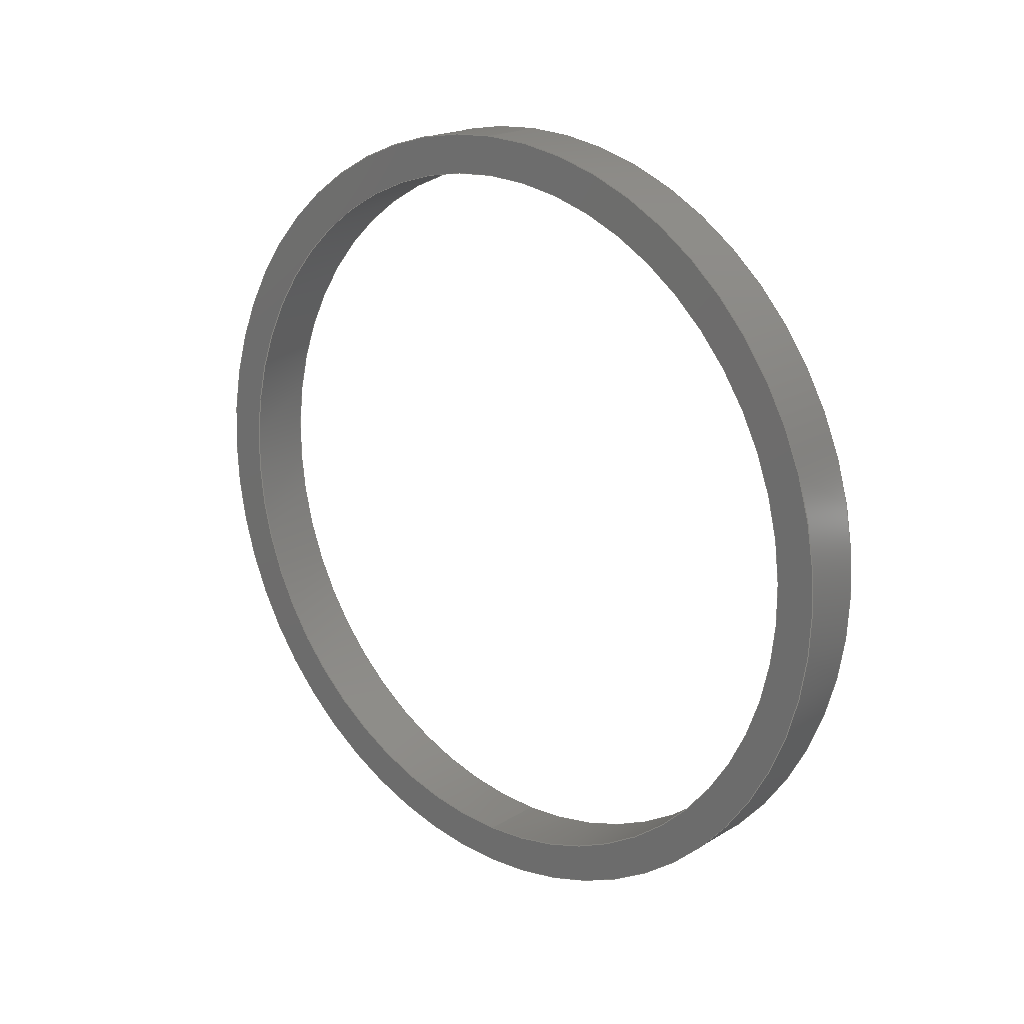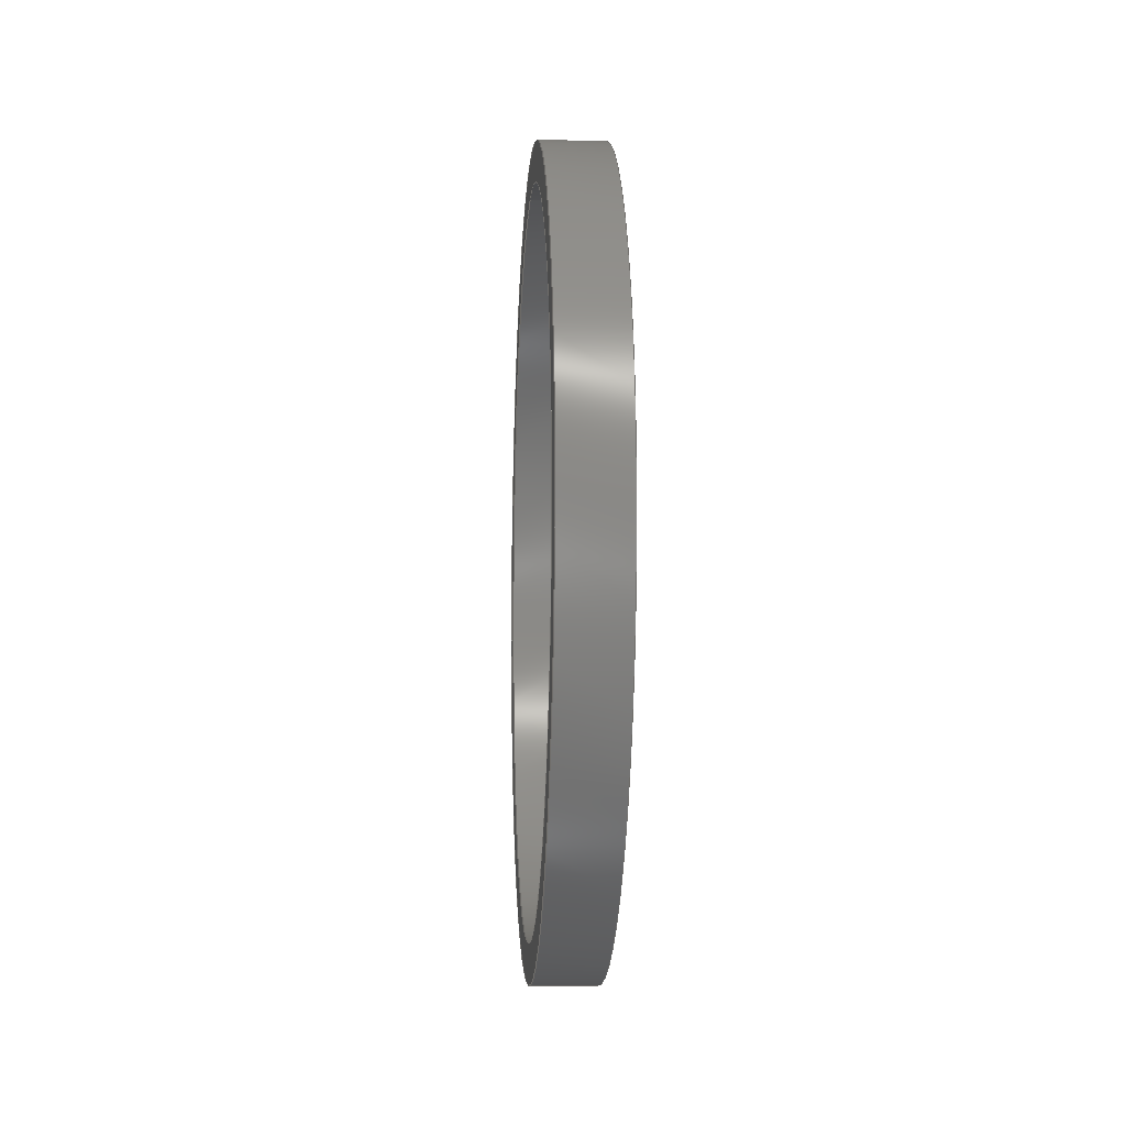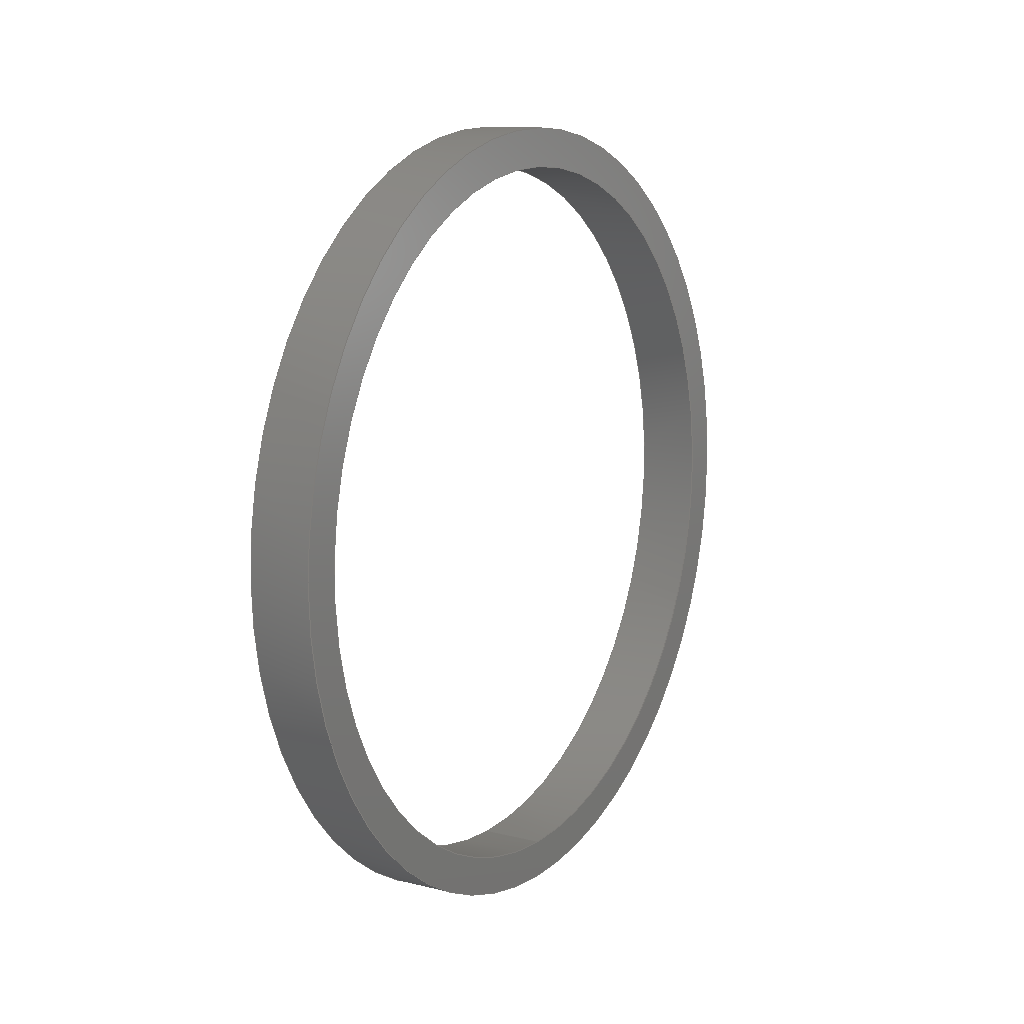
<metadata>
{"format":"step","ext":"step","renderer":"f3d","projection":"perspective","resolution":1024,"background":"white","views":[{"elev":19.3,"azim":-48.5,"up":"+Z"},{"elev":-8.4,"azim":-3.7,"up":"+Z"},{"elev":11.2,"azim":-148.6,"up":"+Z"}]}
</metadata>
<code>
ISO-10303-21;
DATA;
#1 = MECHANICAL_CONTEXT ( 'NONE', #36, 'mechanical' ) ;
#2 = AXIS2_PLACEMENT_3D ( 'NONE', #32, #116, #60 ) ;
#3 = APPROVAL_DATE_TIME ( #178, #208 ) ;
#4 = PERSON_AND_ORGANIZATION_ROLE ( 'creator' ) ;
#5 = AXIS2_PLACEMENT_3D ( 'NONE', #219, #45, #23 ) ;
#6 = EDGE_LOOP ( 'NONE', ( #85, #188, #30, #89 ) ) ;
#7 = APPROVAL_PERSON_ORGANIZATION ( #102, #208, #195 ) ;
#8 = AXIS2_PLACEMENT_3D ( 'NONE', #118, #72, #193 ) ;
#9 = CARTESIAN_POINT ( 'NONE',  ( -13, 0, -28 ) ) ;
#10 = AXIS2_PLACEMENT_3D ( 'NONE', #148, #228, #231 ) ;
#11 = DIRECTION ( 'NONE',  ( 1, 0, 0 ) ) ;
#12 = DIRECTION ( 'NONE',  ( 1, 0, 0 ) ) ;
#13 = EDGE_CURVE ( 'NONE', #111, #51, #44, .T. ) ;
#14 = PRODUCT ( 'joint de piston_D_faut.STEP_Default_sldprt', 'joint de piston_D_faut.STEP_Default_sldprt', '', ( #1 ) ) ;
#15 = FACE_BOUND ( 'NONE', #240, .T. ) ;
#16 = DIRECTION ( 'NONE',  ( 0, 1, 0 ) ) ;
#17 = COORDINATED_UNIVERSAL_TIME_OFFSET ( 7, 0, .AHEAD. ) ;
#18 = PERSON_AND_ORGANIZATION ( #166, #127 ) ;
#19 = PERSON_AND_ORGANIZATION ( #166, #127 ) ;
#20 = AXIS2_PLACEMENT_3D ( 'NONE', #206, #169, #33 ) ;
#21 = SHAPE_DEFINITION_REPRESENTATION ( #149, #214 ) ;
#22 = ADVANCED_FACE ( 'NONE', ( #143 ), #129, .F. ) ;
#23 = DIRECTION ( 'NONE',  ( 0, 0, -1 ) ) ;
#24 = VECTOR ( 'NONE', #54, 1000 ) ;
#25 = ORIENTED_EDGE ( 'NONE', *, *, #187, .F. ) ;
#26 = ORIENTED_EDGE ( 'NONE', *, *, #136, .T. ) ;
#27 = ORIENTED_EDGE ( 'NONE', *, *, #187, .T. ) ;
#28 = PRODUCT_DEFINITION_FORMATION_WITH_SPECIFIED_SOURCE ( 'ANY', '', #14, .NOT_KNOWN. ) ;
#29 =( GEOMETRIC_REPRESENTATION_CONTEXT ( 3 ) GLOBAL_UNCERTAINTY_ASSIGNED_CONTEXT ( ( #164 ) ) GLOBAL_UNIT_ASSIGNED_CONTEXT ( ( #211, #78, #179 ) ) REPRESENTATION_CONTEXT ( 'NONE', 'WORKASPACE' ) );
#30 = ORIENTED_EDGE ( 'NONE', *, *, #43, .T. ) ;
#31 = LINE ( 'NONE', #245, #249 ) ;
#32 = CARTESIAN_POINT ( 'NONE',  ( 0, 0, 0 ) ) ;
#33 = DIRECTION ( 'NONE',  ( 0, 0, -1 ) ) ;
#34 = CARTESIAN_POINT ( 'NONE',  ( -13, 3.796e-15, 31 ) ) ;
#35 = LINE ( 'NONE', #243, #202 ) ;
#36 = APPLICATION_CONTEXT ( 'configuration controlled 3d designs of mechanical parts and assemblies' ) ;
#37 = APPROVAL_ROLE ( '' ) ;
#38 = DATE_AND_TIME ( #84, #52 ) ;
#39 = APPROVAL ( #154, 'UNSPECIFIED' ) ;
#40 = PERSON_AND_ORGANIZATION ( #166, #127 ) ;
#41 = APPROVAL_PERSON_ORGANIZATION ( #18, #39, #234 ) ;
#42 = CIRCLE ( 'NONE', #184, 28 ) ;
#43 = EDGE_CURVE ( 'NONE', #186, #238, #190, .T. ) ;
#44 = CIRCLE ( 'NONE', #5, 31 ) ;
#45 = DIRECTION ( 'NONE',  ( 1, 0, 0 ) ) ;
#46 = CALENDAR_DATE ( 2023, 14, 3 ) ;
#47 = EDGE_LOOP ( 'NONE', ( #110, #160 ) ) ;
#48 = APPROVAL_PERSON_ORGANIZATION ( #151, #58, #37 ) ;
#49 = VERTEX_POINT ( 'NONE', #242 ) ;
#50 = CC_DESIGN_PERSON_AND_ORGANIZATION_ASSIGNMENT ( #19, #235, ( #14 ) ) ;
#51 = VERTEX_POINT ( 'NONE', #100 ) ;
#52 = LOCAL_TIME ( 10, 15, 49, #233 ) ;
#53 = DIRECTION ( 'NONE',  ( 0, 0, 1 ) ) ;
#54 = DIRECTION ( 'NONE',  ( 1, 0, 0 ) ) ;
#55 = CYLINDRICAL_SURFACE ( 'NONE', #88, 31 ) ;
#56 = PLANE ( 'NONE',  #109 ) ;
#57 = CARTESIAN_POINT ( 'NONE',  ( -8, 0, 0 ) ) ;
#58 = APPROVAL ( #232, 'UNSPECIFIED' ) ;
#59 = EDGE_CURVE ( 'NONE', #130, #111, #31, .T. ) ;
#60 = DIRECTION ( 'NONE',  ( 0, 0, -1 ) ) ;
#61 = CIRCLE ( 'NONE', #125, 31 ) ;
#62 = COORDINATED_UNIVERSAL_TIME_OFFSET ( 7, 0, .AHEAD. ) ;
#63 = ORIENTED_EDGE ( 'NONE', *, *, #13, .F. ) ;
#64 = APPLICATION_CONTEXT ( 'configuration controlled 3d designs of mechanical parts and assemblies' ) ;
#65 = DIRECTION ( 'NONE',  ( 0, 0, -1 ) ) ;
#66 = ORIENTED_EDGE ( 'NONE', *, *, #205, .F. ) ;
#67 = SECURITY_CLASSIFICATION ( '', '', #83 ) ;
#68 = DATE_AND_TIME ( #46, #196 ) ;
#69 = CARTESIAN_POINT ( 'NONE',  ( -8, 0, 0 ) ) ;
#70 = CARTESIAN_POINT ( 'NONE',  ( -8, 28, 0 ) ) ;
#71 = EDGE_CURVE ( 'NONE', #167, #238, #74, .T. ) ;
#72 = DIRECTION ( 'NONE',  ( 1, 0, 0 ) ) ;
#73 = FACE_OUTER_BOUND ( 'NONE', #220, .T. ) ;
#74 = LINE ( 'NONE', #76, #199 ) ;
#75 = EDGE_CURVE ( 'NONE', #201, #130, #61, .T. ) ;
#76 = CARTESIAN_POINT ( 'NONE',  ( 0, 0, -28 ) ) ;
#77 = AXIS2_PLACEMENT_3D ( 'NONE', #191, #173, #94 ) ;
#78 =( NAMED_UNIT ( * ) PLANE_ANGLE_UNIT ( ) SI_UNIT ( $, .RADIAN. ) );
#79 = PERSON_AND_ORGANIZATION ( #166, #127 ) ;
#80 = CC_DESIGN_DATE_AND_TIME_ASSIGNMENT ( #38, #216, ( #67 ) ) ;
#81 = DATE_AND_TIME ( #106, #170 ) ;
#82 = CC_DESIGN_APPROVAL ( #208, ( #212 ) ) ;
#83 = SECURITY_CLASSIFICATION_LEVEL ( 'unclassified' ) ;
#84 = CALENDAR_DATE ( 2023, 14, 3 ) ;
#85 = ORIENTED_EDGE ( 'NONE', *, *, #162, .F. ) ;
#86 = CC_DESIGN_APPROVAL ( #39, ( #67 ) ) ;
#87 = ORIENTED_EDGE ( 'NONE', *, *, #96, .F. ) ;
#88 = AXIS2_PLACEMENT_3D ( 'NONE', #229, #11, #174 ) ;
#89 = ORIENTED_EDGE ( 'NONE', *, *, #71, .F. ) ;
#90 = CC_DESIGN_SECURITY_CLASSIFICATION ( #67, ( #28 ) ) ;
#91 = ORIENTED_EDGE ( 'NONE', *, *, #205, .T. ) ;
#92 = LINE ( 'NONE', #227, #24 ) ;
#93 = ADVANCED_FACE ( 'NONE', ( #147, #73 ), #171, .T. ) ;
#94 = DIRECTION ( 'NONE',  ( 0, 0, -1 ) ) ;
#95 = DIRECTION ( 'NONE',  ( 1, 0, 0 ) ) ;
#96 = EDGE_CURVE ( 'NONE', #167, #49, #128, .T. ) ;
#97 = DIRECTION ( 'NONE',  ( -1, 0, 0 ) ) ;
#98 = AXIS2_PLACEMENT_3D ( 'NONE', #70, #150, #16 ) ;
#99 = CC_DESIGN_PERSON_AND_ORGANIZATION_ASSIGNMENT ( #40, #213, ( #212 ) ) ;
#100 = CARTESIAN_POINT ( 'NONE',  ( -8, 0, -31 ) ) ;
#101 = LOCAL_TIME ( 10, 15, 49, #17 ) ;
#102 = PERSON_AND_ORGANIZATION ( #166, #127 ) ;
#103 = CALENDAR_DATE ( 2023, 14, 3 ) ;
#104 = APPLICATION_PROTOCOL_DEFINITION ( 'international standard', 'config_control_design', 1994, #36 ) ;
#105 = CALENDAR_DATE ( 2023, 14, 3 ) ;
#106 = CALENDAR_DATE ( 2023, 14, 3 ) ;
#107 = PRODUCT_RELATED_PRODUCT_CATEGORY ( 'detail', '', ( #14 ) ) ;
#108 = CARTESIAN_POINT ( 'NONE',  ( 0, 0, 0 ) ) ;
#109 = AXIS2_PLACEMENT_3D ( 'NONE', #203, #97, #53 ) ;
#110 = ORIENTED_EDGE ( 'NONE', *, *, #136, .F. ) ;
#111 = VERTEX_POINT ( 'NONE', #134 ) ;
#112 = EDGE_LOOP ( 'NONE', ( #161, #237, #91, #63 ) ) ;
#113 = ADVANCED_FACE ( 'NONE', ( #133 ), #55, .T. ) ;
#114 = ORIENTED_EDGE ( 'NONE', *, *, #96, .T. ) ;
#115 = FACE_OUTER_BOUND ( 'NONE', #200, .T. ) ;
#116 = DIRECTION ( 'NONE',  ( 1, 0, 0 ) ) ;
#117 = AXIS2_PLACEMENT_3D ( 'NONE', #57, #135, #210 ) ;
#118 = CARTESIAN_POINT ( 'NONE',  ( -13, 0, 0 ) ) ;
#119 = CARTESIAN_POINT ( 'NONE',  ( -13, 0, 0 ) ) ;
#120 = DIRECTION ( 'NONE',  ( 1, 0, 0 ) ) ;
#121 = ADVANCED_FACE ( 'NONE', ( #115 ), #168, .F. ) ;
#122 = PERSON_AND_ORGANIZATION ( #166, #127 ) ;
#123 = CARTESIAN_POINT ( 'NONE',  ( -8, 0, -28 ) ) ;
#124 = DIRECTION ( 'NONE',  ( 1, 0, 0 ) ) ;
#125 = AXIS2_PLACEMENT_3D ( 'NONE', #192, #12, #207 ) ;
#126 = ORIENTED_EDGE ( 'NONE', *, *, #177, .F. ) ;
#127 = ORGANIZATION ( 'UNSPECIFIED', 'UNSPECIFIED', '' ) ;
#128 = CIRCLE ( 'NONE', #10, 28 ) ;
#129 = CYLINDRICAL_SURFACE ( 'NONE', #172, 28 ) ;
#130 = VERTEX_POINT ( 'NONE', #34 ) ;
#131 = DIRECTION ( 'NONE',  ( 0, 0, -1 ) ) ;
#132 = FACE_OUTER_BOUND ( 'NONE', #144, .T. ) ;
#133 = FACE_OUTER_BOUND ( 'NONE', #112, .T. ) ;
#134 = CARTESIAN_POINT ( 'NONE',  ( -8, 3.796e-15, 31 ) ) ;
#135 = DIRECTION ( 'NONE',  ( 1, 0, 0 ) ) ;
#136 = EDGE_CURVE ( 'NONE', #238, #186, #221, .T. ) ;
#137 = APPLICATION_PROTOCOL_DEFINITION ( 'international standard', 'config_control_design', 1994, #64 ) ;
#138 = DATE_AND_TIME ( #103, #157 ) ;
#139 = DESIGN_CONTEXT ( 'detailed design', #64, 'design' ) ;
#140 = APPROVAL_STATUS ( 'not_yet_approved' ) ;
#141 = ORIENTED_EDGE ( 'NONE', *, *, #71, .T. ) ;
#142 = DIRECTION ( 'NONE',  ( 1, 0, 0 ) ) ;
#143 = FACE_OUTER_BOUND ( 'NONE', #6, .T. ) ;
#144 = EDGE_LOOP ( 'NONE', ( #163, #224, #25, #66 ) ) ;
#145 = FACE_OUTER_BOUND ( 'NONE', #222, .T. ) ;
#146 = CARTESIAN_POINT ( 'NONE',  ( -8, 3.429e-15, 28 ) ) ;
#147 = FACE_BOUND ( 'NONE', #47, .T. ) ;
#148 = CARTESIAN_POINT ( 'NONE',  ( -13, 0, 0 ) ) ;
#149 = PRODUCT_DEFINITION_SHAPE ( 'NONE', 'NONE',  #212 ) ;
#150 = DIRECTION ( 'NONE',  ( 1, 0, 0 ) ) ;
#151 = PERSON_AND_ORGANIZATION ( #166, #127 ) ;
#152 = PERSON_AND_ORGANIZATION_ROLE ( 'classification_officer' ) ;
#153 = EDGE_CURVE ( 'NONE', #49, #186, #35, .T. ) ;
#154 = APPROVAL_STATUS ( 'not_yet_approved' ) ;
#155 = AXIS2_PLACEMENT_3D ( 'NONE', #69, #142, #194 ) ;
#156 = PERSON_AND_ORGANIZATION_ROLE ( 'design_supplier' ) ;
#157 = LOCAL_TIME ( 10, 15, 49, #175 ) ;
#158 = ORIENTED_EDGE ( 'NONE', *, *, #162, .T. ) ;
#159 = AXIS2_PLACEMENT_3D ( 'NONE', #248, #197, #124 ) ;
#160 = ORIENTED_EDGE ( 'NONE', *, *, #43, .F. ) ;
#161 = ORIENTED_EDGE ( 'NONE', *, *, #59, .F. ) ;
#162 = EDGE_CURVE ( 'NONE', #49, #167, #42, .T. ) ;
#163 = ORIENTED_EDGE ( 'NONE', *, *, #75, .T. ) ;
#164 = UNCERTAINTY_MEASURE_WITH_UNIT (LENGTH_MEASURE( 1e-05 ), #211, 'distance_accuracy_value', 'NONE');
#165 = CC_DESIGN_PERSON_AND_ORGANIZATION_ASSIGNMENT ( #79, #152, ( #67 ) ) ;
#166 = PERSON ( 'UNSPECIFIED', 'UNSPECIFIED', 'UNSPECIFIED', ('UNSPECIFIED'), ('UNSPECIFIED'), ('UNSPECIFIED') ) ;
#167 = VERTEX_POINT ( 'NONE', #9 ) ;
#168 = CYLINDRICAL_SURFACE ( 'NONE', #20, 28 ) ;
#169 = DIRECTION ( 'NONE',  ( 1, 0, 0 ) ) ;
#170 = LOCAL_TIME ( 10, 15, 49, #198 ) ;
#171 = PLANE ( 'NONE',  #98 ) ;
#172 = AXIS2_PLACEMENT_3D ( 'NONE', #108, #183, #65 ) ;
#173 = DIRECTION ( 'NONE',  ( 1, 0, 0 ) ) ;
#174 = DIRECTION ( 'NONE',  ( 0, 0, -1 ) ) ;
#175 = COORDINATED_UNIVERSAL_TIME_OFFSET ( 7, 0, .AHEAD. ) ;
#176 = PERSON_AND_ORGANIZATION ( #166, #127 ) ;
#177 = EDGE_CURVE ( 'NONE', #130, #201, #230, .T. ) ;
#178 = DATE_AND_TIME ( #105, #101 ) ;
#179 =( NAMED_UNIT ( * ) SI_UNIT ( $, .STERADIAN. ) SOLID_ANGLE_UNIT ( ) );
#180 = APPROVAL_DATE_TIME ( #81, #58 ) ;
#181 = ADVANCED_FACE ( 'NONE', ( #15, #145 ), #56, .T. ) ;
#182 = CC_DESIGN_DATE_AND_TIME_ASSIGNMENT ( #138, #215, ( #212 ) ) ;
#183 = DIRECTION ( 'NONE',  ( 1, 0, 0 ) ) ;
#184 = AXIS2_PLACEMENT_3D ( 'NONE', #119, #225, #131 ) ;
#185 = ORIENTED_EDGE ( 'NONE', *, *, #13, .T. ) ;
#186 = VERTEX_POINT ( 'NONE', #146 ) ;
#187 = EDGE_CURVE ( 'NONE', #51, #111, #244, .T. ) ;
#188 = ORIENTED_EDGE ( 'NONE', *, *, #153, .T. ) ;
#189 = ORIENTED_EDGE ( 'NONE', *, *, #75, .F. ) ;
#190 = CIRCLE ( 'NONE', #155, 28 ) ;
#191 = CARTESIAN_POINT ( 'NONE',  ( -8, 0, 0 ) ) ;
#192 = CARTESIAN_POINT ( 'NONE',  ( -13, 0, 0 ) ) ;
#193 = DIRECTION ( 'NONE',  ( 0, 0, -1 ) ) ;
#194 = DIRECTION ( 'NONE',  ( 0, 0, -1 ) ) ;
#195 = APPROVAL_ROLE ( '' ) ;
#196 = LOCAL_TIME ( 10, 15, 49, #62 ) ;
#197 = DIRECTION ( 'NONE',  ( 0, 0, 1 ) ) ;
#198 = COORDINATED_UNIVERSAL_TIME_OFFSET ( 7, 0, .AHEAD. ) ;
#199 = VECTOR ( 'NONE', #247, 1000 ) ;
#200 = EDGE_LOOP ( 'NONE', ( #239, #87, #141, #26 ) ) ;
#201 = VERTEX_POINT ( 'NONE', #246 ) ;
#202 = VECTOR ( 'NONE', #120, 1000 ) ;
#203 = CARTESIAN_POINT ( 'NONE',  ( -13, 28, 0 ) ) ;
#204 = CYLINDRICAL_SURFACE ( 'NONE', #2, 31 ) ;
#205 = EDGE_CURVE ( 'NONE', #201, #51, #92, .T. ) ;
#206 = CARTESIAN_POINT ( 'NONE',  ( 0, 0, 0 ) ) ;
#207 = DIRECTION ( 'NONE',  ( 0, 0, -1 ) ) ;
#208 = APPROVAL ( #140, 'UNSPECIFIED' ) ;
#209 = ADVANCED_FACE ( 'NONE', ( #132 ), #204, .T. ) ;
#210 = DIRECTION ( 'NONE',  ( 0, 0, -1 ) ) ;
#211 =( LENGTH_UNIT ( ) NAMED_UNIT ( * ) SI_UNIT ( .MILLI., .METRE. ) );
#212 = PRODUCT_DEFINITION ( 'UNKNOWN', '', #28, #139 ) ;
#213 = PERSON_AND_ORGANIZATION_ROLE ( 'creator' ) ;
#214 = ADVANCED_BREP_SHAPE_REPRESENTATION ( 'joint de piston_D_faut.STEP_Default_sldprt', ( #217, #159 ), #29 ) ;
#215 = DATE_TIME_ROLE ( 'creation_date' ) ;
#216 = DATE_TIME_ROLE ( 'classification_date' ) ;
#217 = MANIFOLD_SOLID_BREP ( 'NONE', #223 ) ;
#218 = CC_DESIGN_PERSON_AND_ORGANIZATION_ASSIGNMENT ( #122, #4, ( #28 ) ) ;
#219 = CARTESIAN_POINT ( 'NONE',  ( -8, 0, 0 ) ) ;
#220 = EDGE_LOOP ( 'NONE', ( #27, #185 ) ) ;
#221 = CIRCLE ( 'NONE', #117, 28 ) ;
#222 = EDGE_LOOP ( 'NONE', ( #189, #126 ) ) ;
#223 = CLOSED_SHELL ( 'NONE', ( #121, #93, #113, #181, #209, #22 ) ) ;
#224 = ORIENTED_EDGE ( 'NONE', *, *, #59, .T. ) ;
#225 = DIRECTION ( 'NONE',  ( 1, 0, 0 ) ) ;
#226 = CC_DESIGN_APPROVAL ( #58, ( #28 ) ) ;
#227 = CARTESIAN_POINT ( 'NONE',  ( 0, 0, -31 ) ) ;
#228 = DIRECTION ( 'NONE',  ( 1, 0, 0 ) ) ;
#229 = CARTESIAN_POINT ( 'NONE',  ( 0, 0, 0 ) ) ;
#230 = CIRCLE ( 'NONE', #8, 31 ) ;
#231 = DIRECTION ( 'NONE',  ( 0, 0, -1 ) ) ;
#232 = APPROVAL_STATUS ( 'not_yet_approved' ) ;
#233 = COORDINATED_UNIVERSAL_TIME_OFFSET ( 7, 0, .AHEAD. ) ;
#234 = APPROVAL_ROLE ( '' ) ;
#235 = PERSON_AND_ORGANIZATION_ROLE ( 'design_owner' ) ;
#236 = APPROVAL_DATE_TIME ( #68, #39 ) ;
#237 = ORIENTED_EDGE ( 'NONE', *, *, #177, .T. ) ;
#238 = VERTEX_POINT ( 'NONE', #123 ) ;
#239 = ORIENTED_EDGE ( 'NONE', *, *, #153, .F. ) ;
#240 = EDGE_LOOP ( 'NONE', ( #114, #158 ) ) ;
#241 = CC_DESIGN_PERSON_AND_ORGANIZATION_ASSIGNMENT ( #176, #156, ( #28 ) ) ;
#242 = CARTESIAN_POINT ( 'NONE',  ( -13, 3.429e-15, 28 ) ) ;
#243 = CARTESIAN_POINT ( 'NONE',  ( 0, 3.429e-15, 28 ) ) ;
#244 = CIRCLE ( 'NONE', #77, 31 ) ;
#245 = CARTESIAN_POINT ( 'NONE',  ( 0, 3.796e-15, 31 ) ) ;
#246 = CARTESIAN_POINT ( 'NONE',  ( -13, 0, -31 ) ) ;
#247 = DIRECTION ( 'NONE',  ( 1, 0, 0 ) ) ;
#248 = CARTESIAN_POINT ( 'NONE',  ( 0, 0, 0 ) ) ;
#249 = VECTOR ( 'NONE', #95, 1000 ) ;
ENDSEC;
END-ISO-10303-21;

</code>
